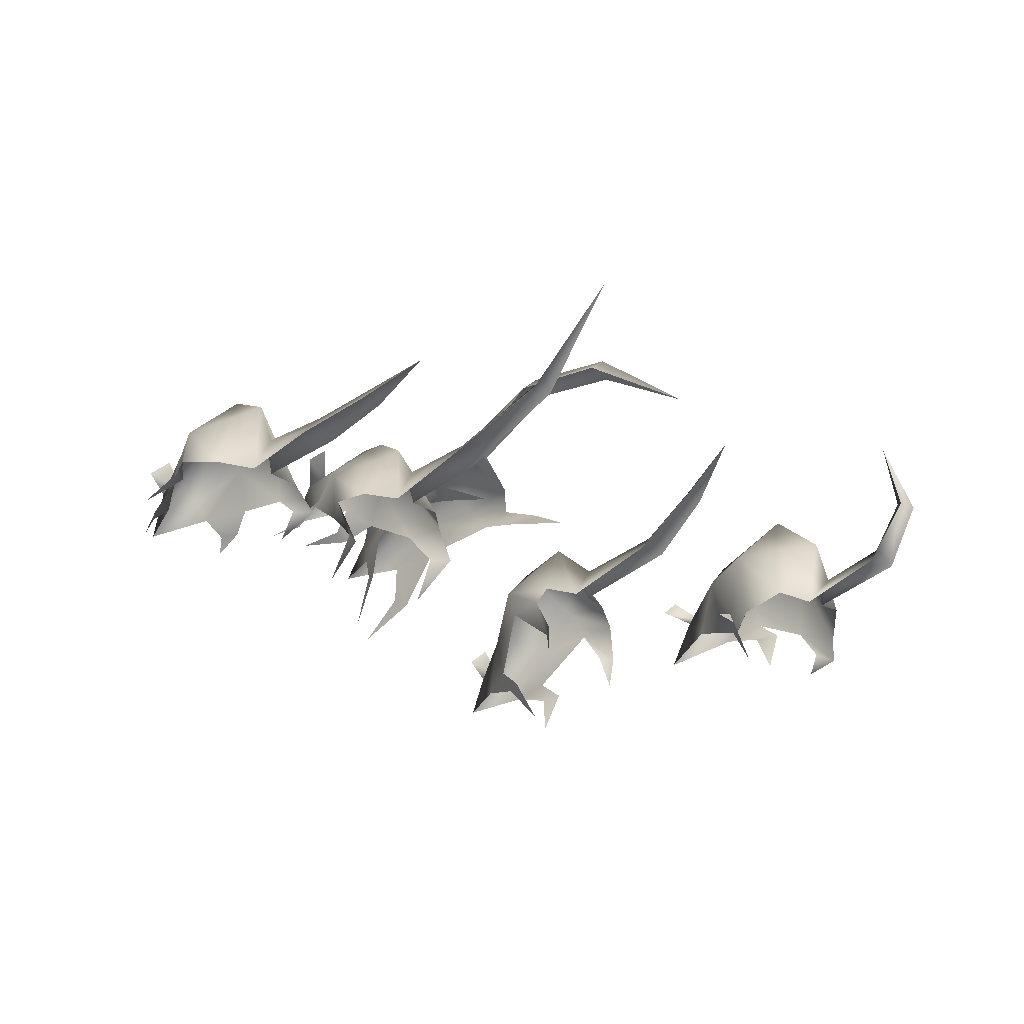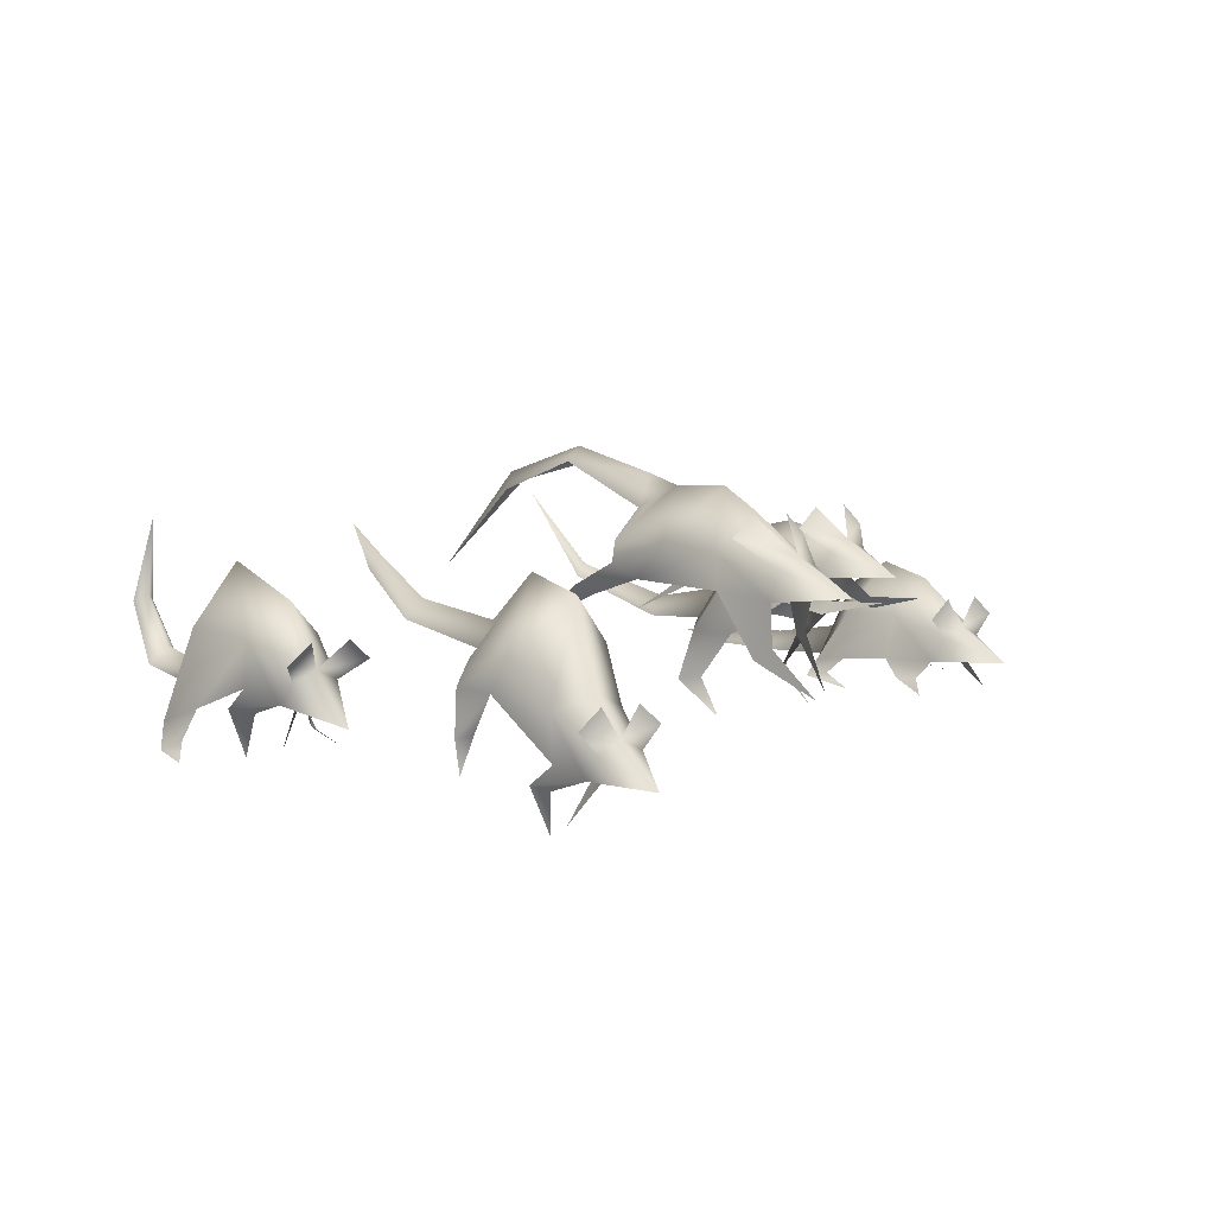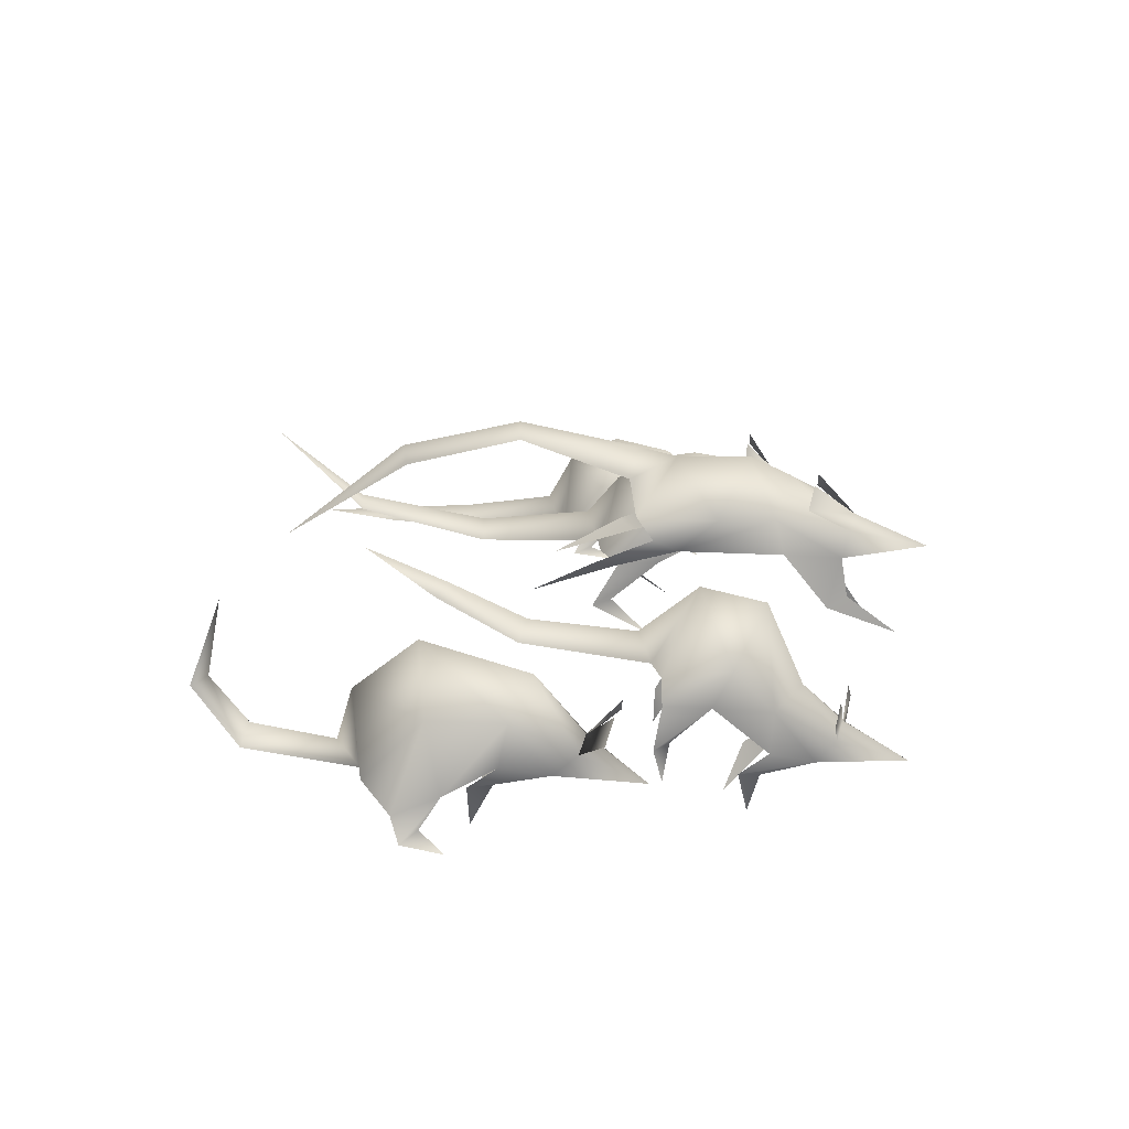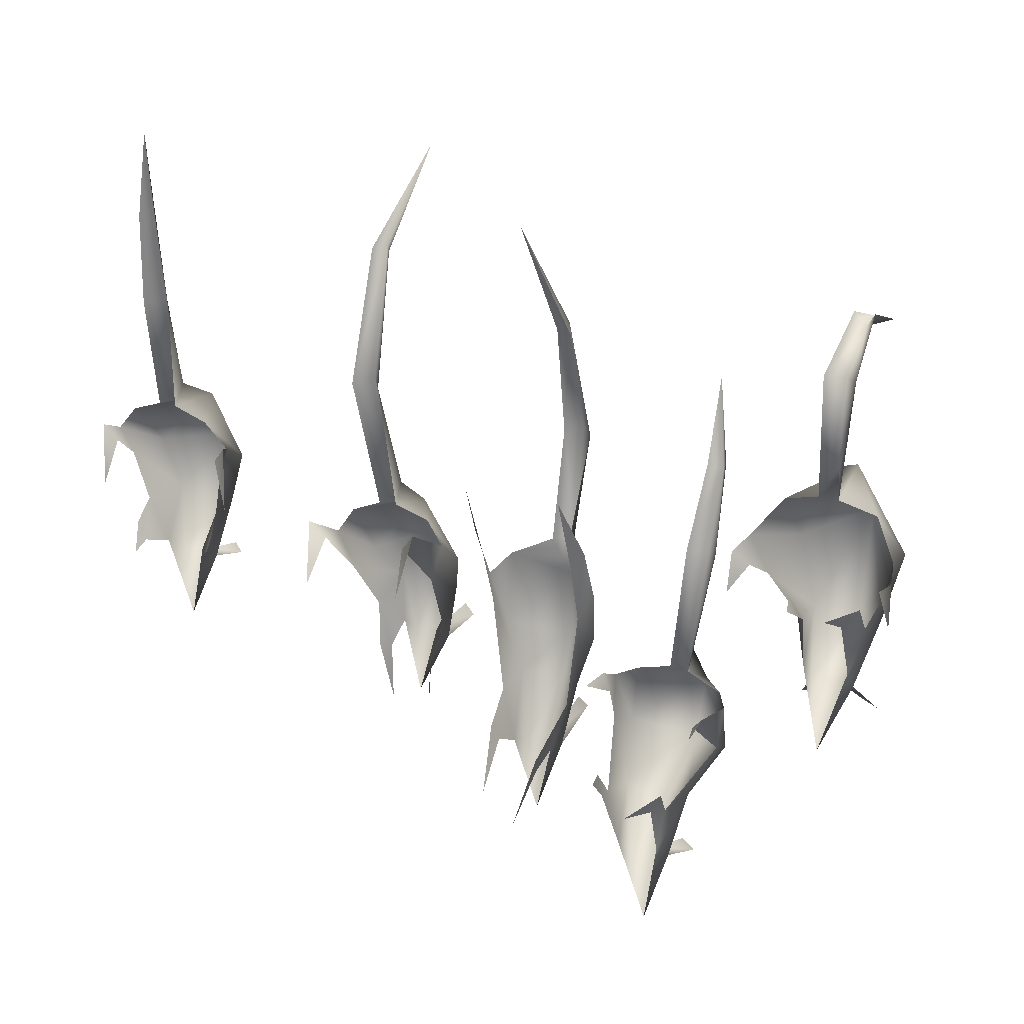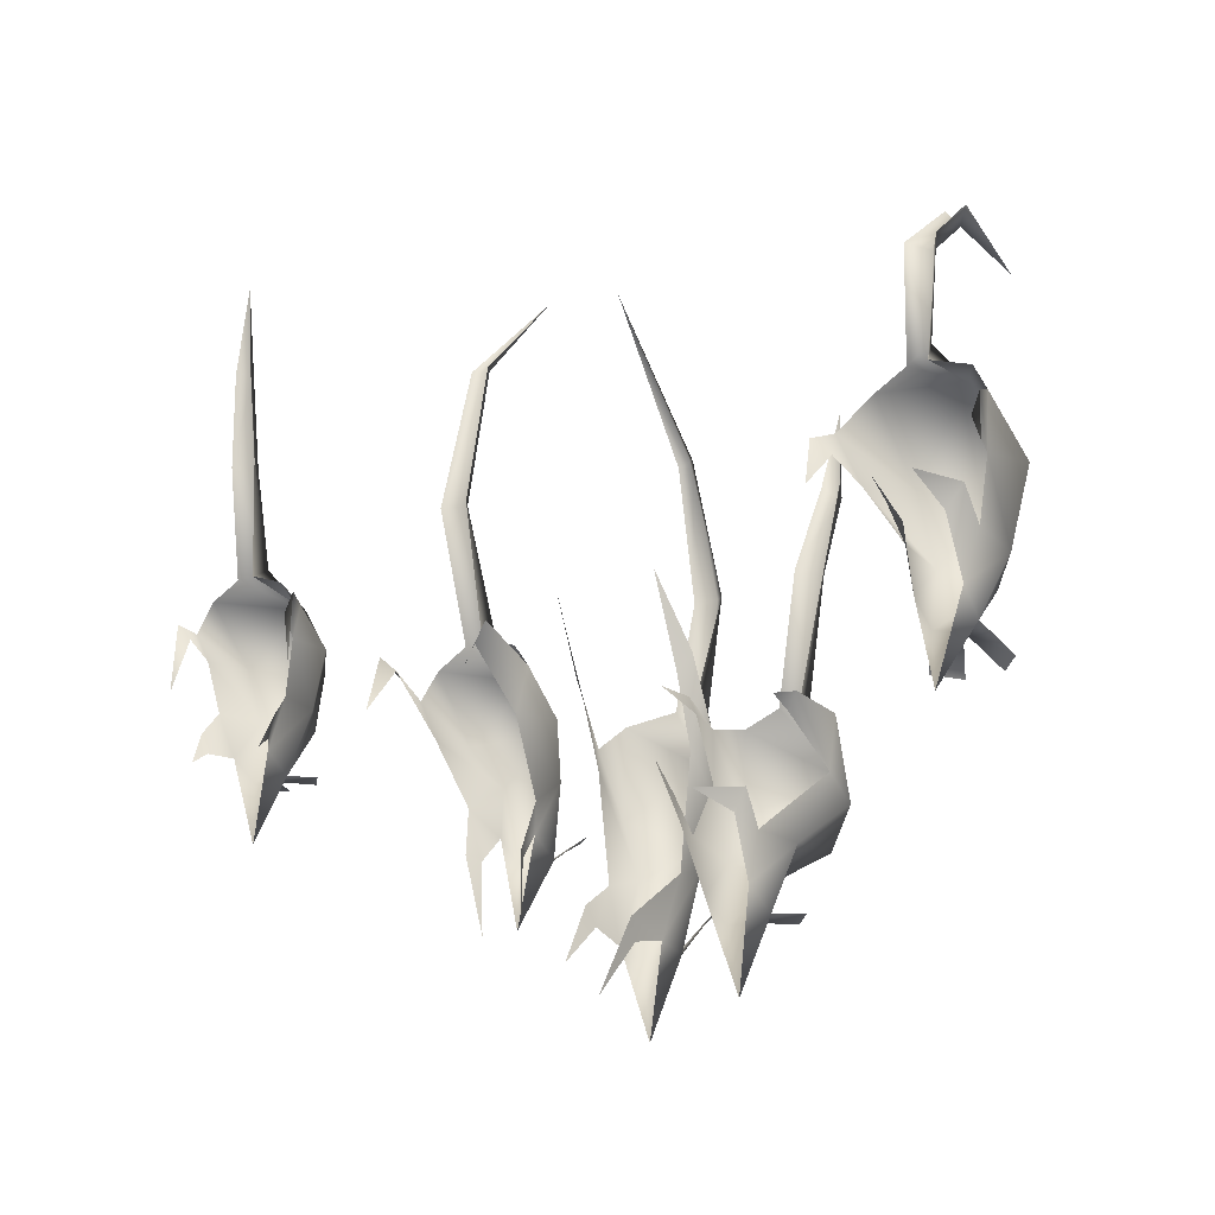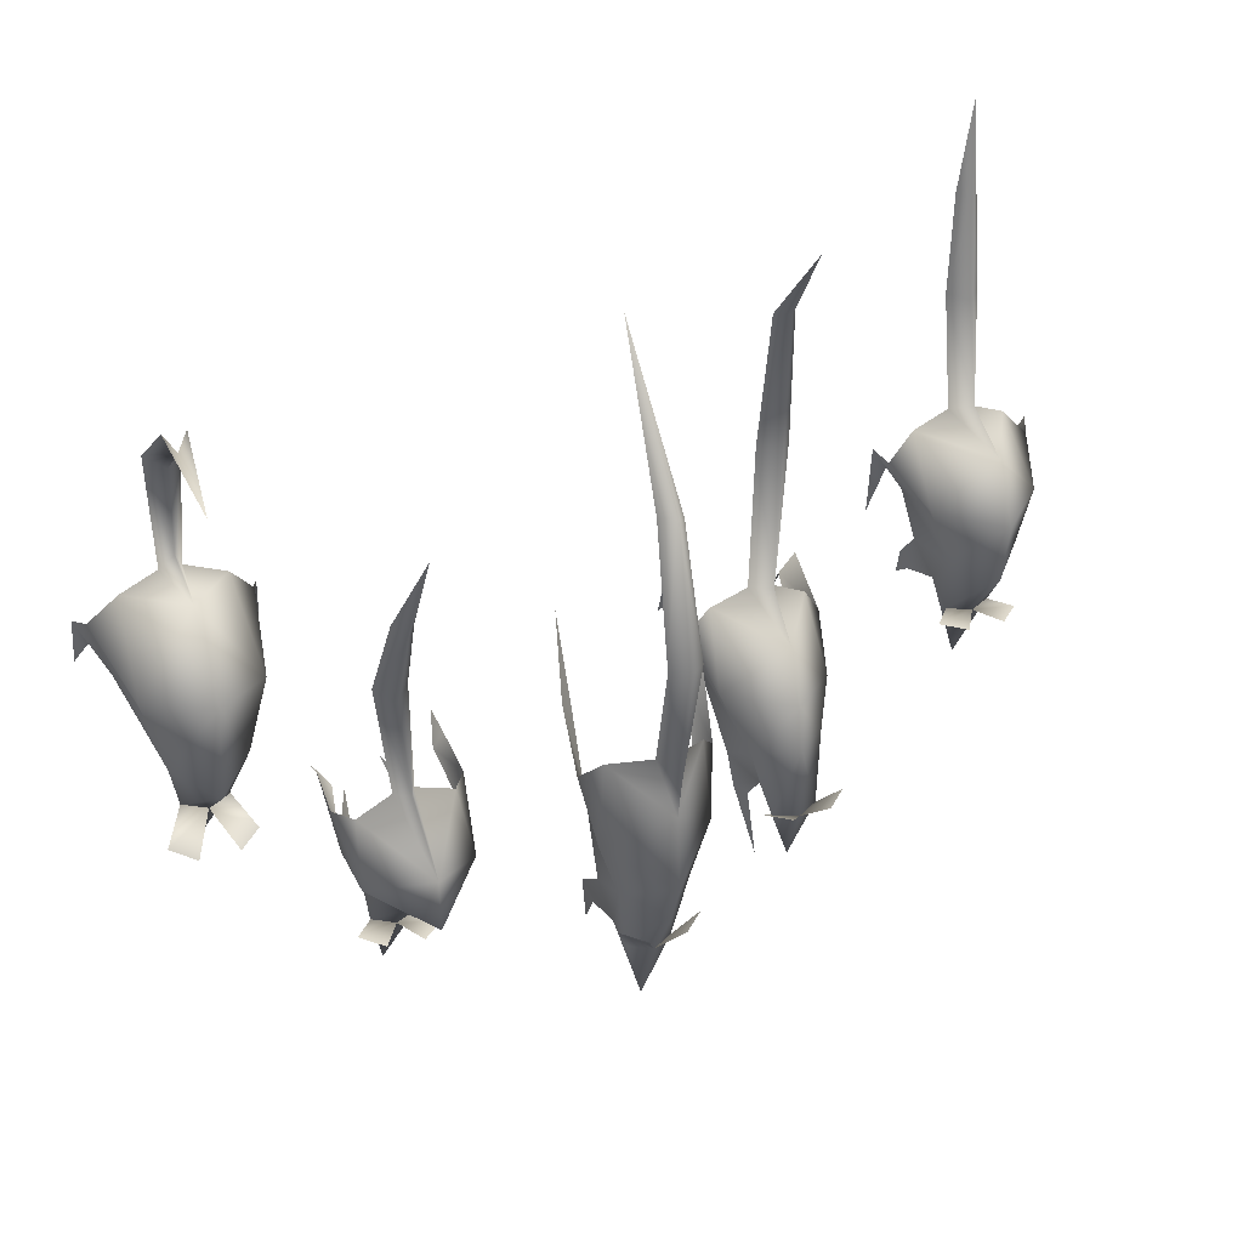
<metadata>
{"format":"obj","ext":"obj","renderer":"f3d","projection":"perspective","resolution":1024,"background":"white","views":[{"elev":-26.0,"azim":-35.3,"up":"+Y"},{"elev":8.3,"azim":146.0,"up":"+Y"},{"elev":21.7,"azim":102.2,"up":"+Y"},{"elev":22.5,"azim":28.9,"up":"+Z"},{"elev":-18.1,"azim":39.7,"up":"+Z"},{"elev":33.8,"azim":157.3,"up":"+Z"}]}
</metadata>
<code>
g default
v 2.229 3.038 -7.678
v 0.01388 3.757 -15.84
v -2.19 3.038 -7.678
v 0.01988 6.709 -9.508
v 4.35 2.91 -3.095
v -4.321 2.91 -3.095
v 0.01388 10.9 -3.934
v 6.877 1.987 4.779
v -6.849 1.987 4.779
v 0.01388 11.96 2.134
v 4.476 1.684 7.374
v -4.448 1.684 7.374
v 0.9879 1.429 8.651
v -0.9602 1.429 8.651
v 0.01388 4.249 10.13
v 1.541 0.5452 19.59
v -1.513 0.5452 19.59
v 0.01388 2.45 19.59
v 1 0.03238 28.74
v -0.9724 0.03238 28.74
v 0.01388 1.375 28.74
v 0.01388 0.4147 37.22
v -5.589 2.354 2.011
v 5.617 2.354 2.011
v -6.206 0.6555 3.846
v -7.604 0.2884 5.484
v 7.632 0.2884 5.484
v 6.234 0.6555 3.846
v 2.097 5.608 -9.495
v -2.057 5.608 -9.495
v 3.358 7.33 -3.095
v -3.331 7.33 -3.095
v 3.912 7.652 -9.495
v 1.835 9.533 -9.508
v -3.749 7.652 -9.495
v -1.673 9.533 -9.508
v -7.715 -0.1392 -1.089
v 7.743 -0.1392 -1.089
v -3.892 1.381 -7.282
v -4.712 1.249 -5.293
v 4.74 1.249 -5.293
v 3.93 1.381 -7.282
v -4.302 -0.03487 -8.272
v 4.335 -0.03487 -8.272
v 5.127 6.975 2.134
v -5.099 6.975 2.134
v 0.01388 9.14 7.474
g ma_fx_rat00
f 2 4 29
f 2 3 30
f 29 4 7
f 29 31 1
f 32 3 6
f 3 32 30
f 45 31 10
f 7 10 31
f 46 23 9
f 32 10 7
f 45 11 8
f 46 9 12
f 13 11 47
f 45 47 11
f 15 47 14
f 46 12 47
f 16 15 18
f 15 16 13
f 15 14 17
f 17 18 15
f 16 18 21
f 21 19 16
f 21 17 20
f 17 21 18
f 19 21 22
f 21 20 22
f 32 6 23
f 45 8 24
f 25 26 9
f 9 23 25
f 27 28 24
f 24 8 27
f 31 29 7
f 2 29 1
f 30 7 4
f 2 30 4
f 31 24 5
f 31 5 1
f 46 32 23
f 7 30 32
f 34 33 4
f 29 4 33
f 35 36 4
f 4 30 35
f 26 25 37
f 28 27 38
f 39 40 6
f 6 3 39
f 41 42 1
f 1 5 41
f 40 39 43
f 42 41 44
f 31 45 24
f 47 15 13
f 14 47 12
f 10 32 46
f 10 47 45
f 46 47 10
g default
v 24.39 14.09 -16.73
v 21.83 14.81 -24.73
v 20.42 14.09 -16.45
v 22.28 17.76 -18.42
v 26.48 11.82 -14.48
v 18.65 11.82 -13.93
v 22.82 18.79 -10.57
v 28.82 7.989 -3.687
v 16.25 7.989 -4.566
v 22.71 17.91 -6.594
v 26.82 8.442 -1.394
v 17.91 8.442 -2.017
v 23.25 8.232 -0.3561
v 21.3 8.232 -0.492
v 22.18 11.1 0.9529
v 22.26 6.91 12.49
v 19.21 6.91 12.49
v 20.74 8.772 12.89
v 22.34 9.424 26.1
v 20.37 9.424 26.1
v 21.36 10.74 26.38
v 22.44 17.65 35.1
v 18.15 7.991 -8.429
v 27.47 7.991 -7.777
v 17.86 3.167 -3.223
v 16.16 2.857 -1.688
v 28.51 2.857 -0.8235
v 27.03 3.167 -2.581
v 24.35 16.66 -18.55
v 20.21 16.66 -18.26
v 26.07 15.53 -12.04
v 19.4 15.53 -11.57
v 26.32 18.7 -16.38
v 24.25 20.59 -16.24
v 18.68 18.7 -15.84
v 20.75 20.59 -16
v 17.42 0.07164 -7.374
v 28.05 0.07164 -6.631
v 19.84 12.29 -18.8
v 19.06 11.09 -18.26
v 25.48 11.09 -18.7
v 24.63 12.29 -19.13
v 19.57 12.83 -25.2
v 24.01 12.83 -25.51
v 27.88 12.91 -7.266
v 17.68 12.91 -7.979
v 22.41 15.26 -2.374
g ma_fx_rat01
f 49 51 76
f 49 50 77
f 76 51 54
f 76 78 48
f 79 50 53
f 50 79 77
f 92 78 57
f 54 57 78
f 93 70 56
f 79 57 54
f 92 58 55
f 93 56 59
f 60 58 94
f 92 94 58
f 62 94 61
f 93 59 94
f 63 62 65
f 62 63 60
f 62 61 64
f 64 65 62
f 63 65 68
f 68 66 63
f 68 64 67
f 64 68 65
f 66 68 69
f 68 67 69
f 79 53 70
f 92 55 71
f 72 73 56
f 56 70 72
f 74 75 71
f 71 55 74
f 78 76 54
f 49 76 48
f 77 54 51
f 49 77 51
f 78 71 52
f 78 52 48
f 93 79 70
f 54 77 79
f 81 80 51
f 76 51 80
f 82 83 51
f 51 77 82
f 73 72 84
f 75 74 85
f 86 87 53
f 53 50 86
f 88 89 48
f 48 52 88
f 87 86 90
f 89 88 91
f 78 92 71
f 94 62 60
f 61 94 59
f 57 79 93
f 57 94 92
f 93 94 57
g default
v 38.23 14.23 -27.66
v 36.01 15.35 -35.72
v 33.81 14.23 -27.66
v 36.02 18.13 -28.56
v 39.83 14.74 -22.17
v 32.19 14.74 -22.17
v 36.01 21.67 -22.14
v 42.14 16.07 -9.606
v 29.89 16.07 -9.606
v 36.01 23.33 -18.08
v 40.48 17.79 -7.604
v 31.55 17.79 -7.604
v 36.99 20.41 -6.277
v 35.04 20.41 -6.277
v 36.01 23.57 -6.69
v 37.54 23.91 4.675
v 34.49 23.91 4.675
v 36.01 25.31 5.008
v 37 20.25 16.63
v 35.03 21.09 16.63
v 36.01 21.92 17.32
v 36.01 11.4 29.93
v 31.01 14.71 -11.9
v 41.02 14.71 -11.9
v 30.83 12.73 -5.592
v 29.67 13.39 -3.863
v 42.36 13.39 -3.863
v 41.2 12.73 -5.592
v 38.1 17.04 -28.39
v 33.94 17.04 -28.39
v 39.36 18.11 -21.25
v 32.67 18.11 -21.25
v 39.91 19.52 -24.4
v 37.83 21.38 -24.69
v 32.25 19.52 -24.4
v 34.33 21.38 -24.69
v 30.68 9.537 2.733
v 41.34 9.537 2.733
v 33.48 11.47 -26.37
v 32.95 10.78 -24.54
v 39.08 9.207 -26.5
v 38.55 10.39 -28.36
v 34.28 6.641 -30.11
v 37.75 6.689 -33.22
v 41.13 18.22 -15.81
v 30.9 18.22 -15.81
v 36.01 22.8 -10.88
g ma_fx_rat02
f 96 98 123
f 96 97 124
f 123 98 101
f 123 125 95
f 126 97 100
f 97 126 124
f 139 125 104
f 101 104 125
f 140 117 103
f 126 104 101
f 139 105 102
f 140 103 106
f 107 105 141
f 139 141 105
f 109 141 108
f 140 106 141
f 110 109 112
f 109 110 107
f 109 108 111
f 111 112 109
f 110 112 115
f 115 113 110
f 115 111 114
f 111 115 112
f 113 115 116
f 115 114 116
f 126 100 117
f 139 102 118
f 119 120 103
f 103 117 119
f 121 122 118
f 118 102 121
f 125 123 101
f 96 123 95
f 124 101 98
f 96 124 98
f 125 118 99
f 125 99 95
f 140 126 117
f 101 124 126
f 128 127 98
f 123 98 127
f 129 130 98
f 98 124 129
f 120 119 131
f 122 121 132
f 133 134 100
f 100 97 133
f 135 136 95
f 95 99 135
f 134 133 137
f 136 135 138
f 125 139 118
f 141 109 107
f 108 141 106
f 104 126 140
f 104 141 139
f 140 141 104
g default
v 56.89 1.177 -27.68
v 55.52 1.611 -36.01
v 52.74 1.177 -28.04
v 54.99 4.782 -29.81
v 57.4 1.852 -23.45
v 51.18 1.852 -23.02
v 54.65 7.952 -25.98
v 60.87 7.284 -13.91
v 49.07 7.284 -13.08
v 54.34 15.64 -22.44
v 59.44 9.479 -13.58
v 50.53 9.479 -12.95
v 56.05 9.317 -11.99
v 54.11 9.317 -11.85
v 55.17 12.09 -10.56
v 57.77 11.02 0.2263
v 54.72 11.02 0.06649
v 56.27 12.86 -0.3458
v 57.01 14.55 8.29
v 55.06 14.55 7.947
v 56.18 15.87 7.284
v 54.69 18.07 15.74
v 49.06 7.278 -17.63
v 60.24 7.278 -18.41
v 50.42 3.38 -12.92
v 49.51 3.662 -11.28
v 60.61 2.647 -13.11
v 59.49 3.058 -14.43
v 57.05 3.682 -29.58
v 52.91 3.682 -29.94
v 57.81 6.294 -23.79
v 51.15 6.294 -24.37
v 58.87 5.725 -29.49
v 56.8 7.604 -29.75
v 51.23 5.725 -30.16
v 53.31 7.604 -30.06
v 49.44 0.1882 -11.14
v 60.63 -0.4575 -13.96
v 51.7 -0.5862 -22.2
v 51.07 -0.3012 -20.18
v 57.9 -0.3012 -20.65
v 57 -0.5862 -22.57
v 52.81 -4.809 -18.6
v 56.23 -4.846 -21.34
v 59.62 10.85 -20.2
v 49.42 10.85 -19.48
v 54.78 16.87 -16.21
g ma_fx_rat03
f 143 145 170
f 143 144 171
f 170 145 148
f 170 172 142
f 173 144 147
f 144 173 171
f 186 172 151
f 148 151 172
f 187 164 150
f 173 151 148
f 186 152 149
f 187 150 153
f 154 152 188
f 186 188 152
f 156 188 155
f 187 153 188
f 157 156 159
f 156 157 154
f 156 155 158
f 158 159 156
f 157 159 162
f 162 160 157
f 162 158 161
f 158 162 159
f 160 162 163
f 162 161 163
f 173 147 164
f 186 149 165
f 166 167 150
f 150 164 166
f 168 169 165
f 165 149 168
f 172 170 148
f 143 170 142
f 171 148 145
f 143 171 145
f 172 165 146
f 172 146 142
f 187 173 164
f 148 171 173
f 175 174 145
f 170 145 174
f 176 177 145
f 145 171 176
f 167 166 178
f 169 168 179
f 180 181 147
f 147 144 180
f 182 183 142
f 142 146 182
f 181 180 184
f 183 182 185
f 172 186 165
f 188 156 154
f 155 188 153
f 151 173 187
f 151 188 186
f 187 188 151
g default
v 73.69 5.895 -6.49
v 71.47 4.902 -14.62
v 69.27 5.895 -6.49
v 71.48 9.105 -9.043
v 74.8 6.723 -1.98
v 68.14 6.723 -1.98
v 71.47 14.36 -4.461
v 78.33 2.919 6.832
v 64.61 2.919 6.832
v 71.47 16.69 5.834
v 75.93 4.877 10.14
v 67.01 4.877 10.14
v 72.45 4.201 11.25
v 70.5 4.201 11.25
v 71.47 6.345 13.61
v 73 5.296 22.24
v 69.94 5.296 22.24
v 71.47 7.136 21.74
v 72.46 10.69 26.84
v 70.48 10.69 26.84
v 71.47 11.36 25.41
v 71.47 18.87 23.96
v 65.87 4.539 2.594
v 77.07 4.539 2.594
v 65.25 1.466 4.484
v 63.85 0.5603 5.899
v 79.09 0.5603 5.899
v 77.69 1.466 4.484
v 73.55 8.031 -8.801
v 69.4 8.031 -8.801
v 74.82 11.05 -2.899
v 68.13 11.05 -2.899
v 75.37 10.03 -11.49
v 73.29 11.87 -11.89
v 67.71 10.03 -11.49
v 69.78 11.87 -11.89
v 63.74 -0.02115 2.03
v 79.2 0.1768 1.766
v 69.58 4.285 -1.128
v 68 4.57 0.845
v 74.95 4.57 0.845
v 73.37 4.285 -1.128
v 69.69 -0.02179 1.376
v 73.26 0.08642 1.051
v 76.58 11.45 4.056
v 66.36 11.45 4.056
v 71.47 11.45 12.07
g ma_fx_rat04
f 190 192 217
f 190 191 218
f 217 192 195
f 217 219 189
f 220 191 194
f 191 220 218
f 233 219 198
f 195 198 219
f 234 211 197
f 220 198 195
f 233 199 196
f 234 197 200
f 201 199 235
f 233 235 199
f 203 235 202
f 234 200 235
f 204 203 206
f 203 204 201
f 203 202 205
f 205 206 203
f 204 206 209
f 209 207 204
f 209 205 208
f 205 209 206
f 207 209 210
f 209 208 210
f 220 194 211
f 233 196 212
f 213 214 197
f 197 211 213
f 215 216 212
f 212 196 215
f 219 217 195
f 190 217 189
f 218 195 192
f 190 218 192
f 219 212 193
f 219 193 189
f 234 220 211
f 195 218 220
f 222 221 192
f 217 192 221
f 223 224 192
f 192 218 223
f 214 213 225
f 216 215 226
f 227 228 194
f 194 191 227
f 229 230 189
f 189 193 229
f 228 227 231
f 230 229 232
f 219 233 212
f 235 203 201
f 202 235 200
f 198 220 234
f 198 235 233
f 234 235 198

</code>
